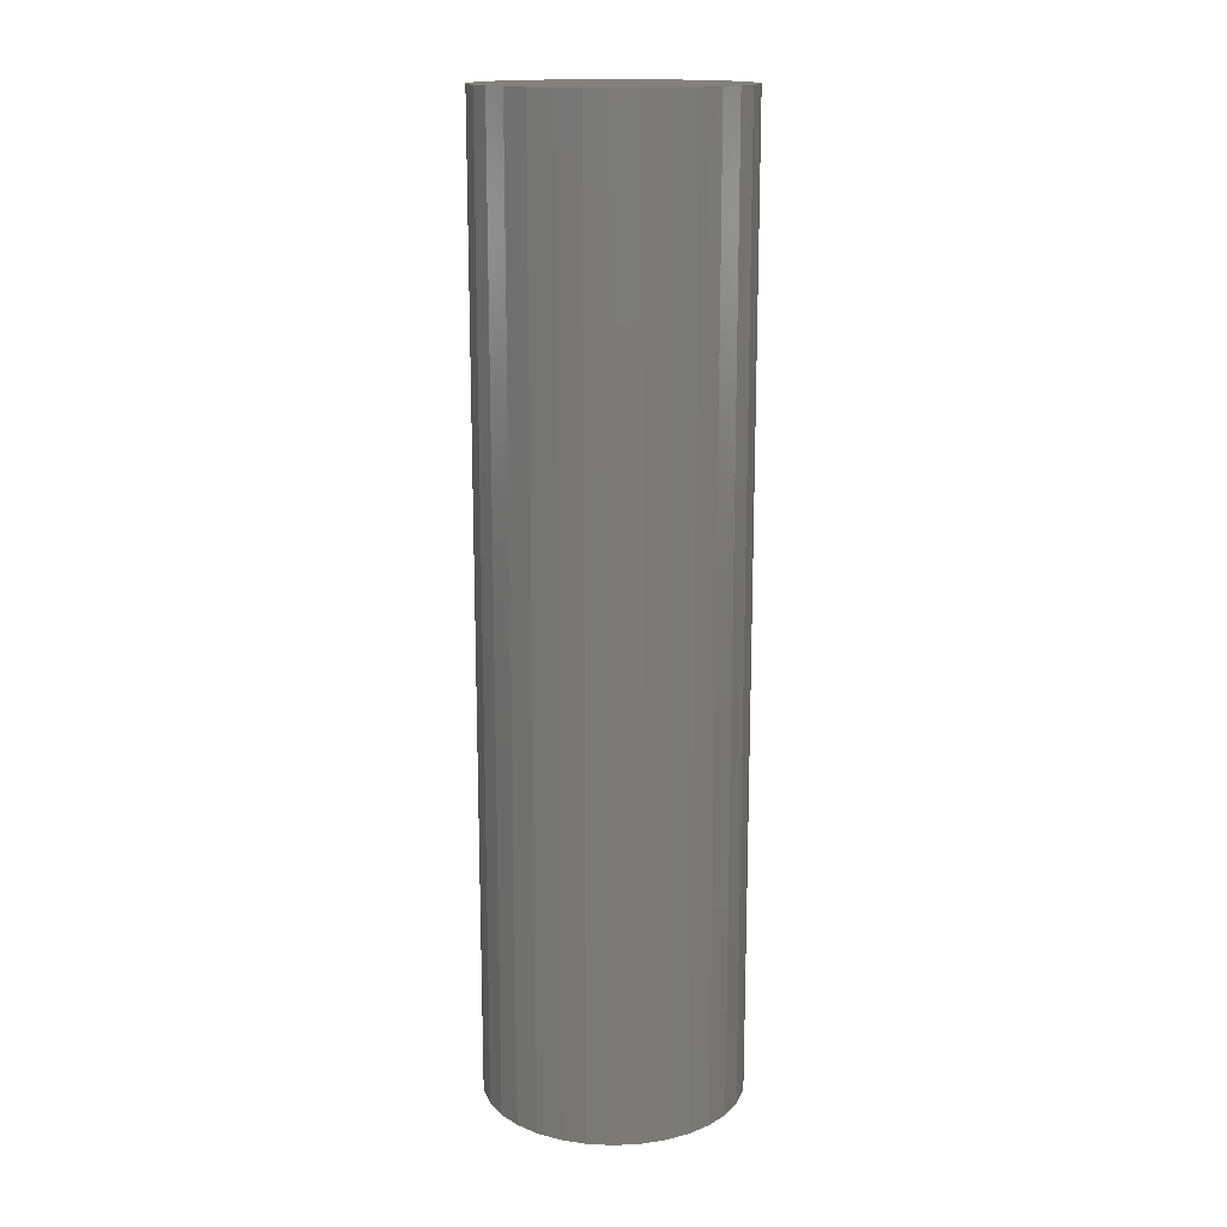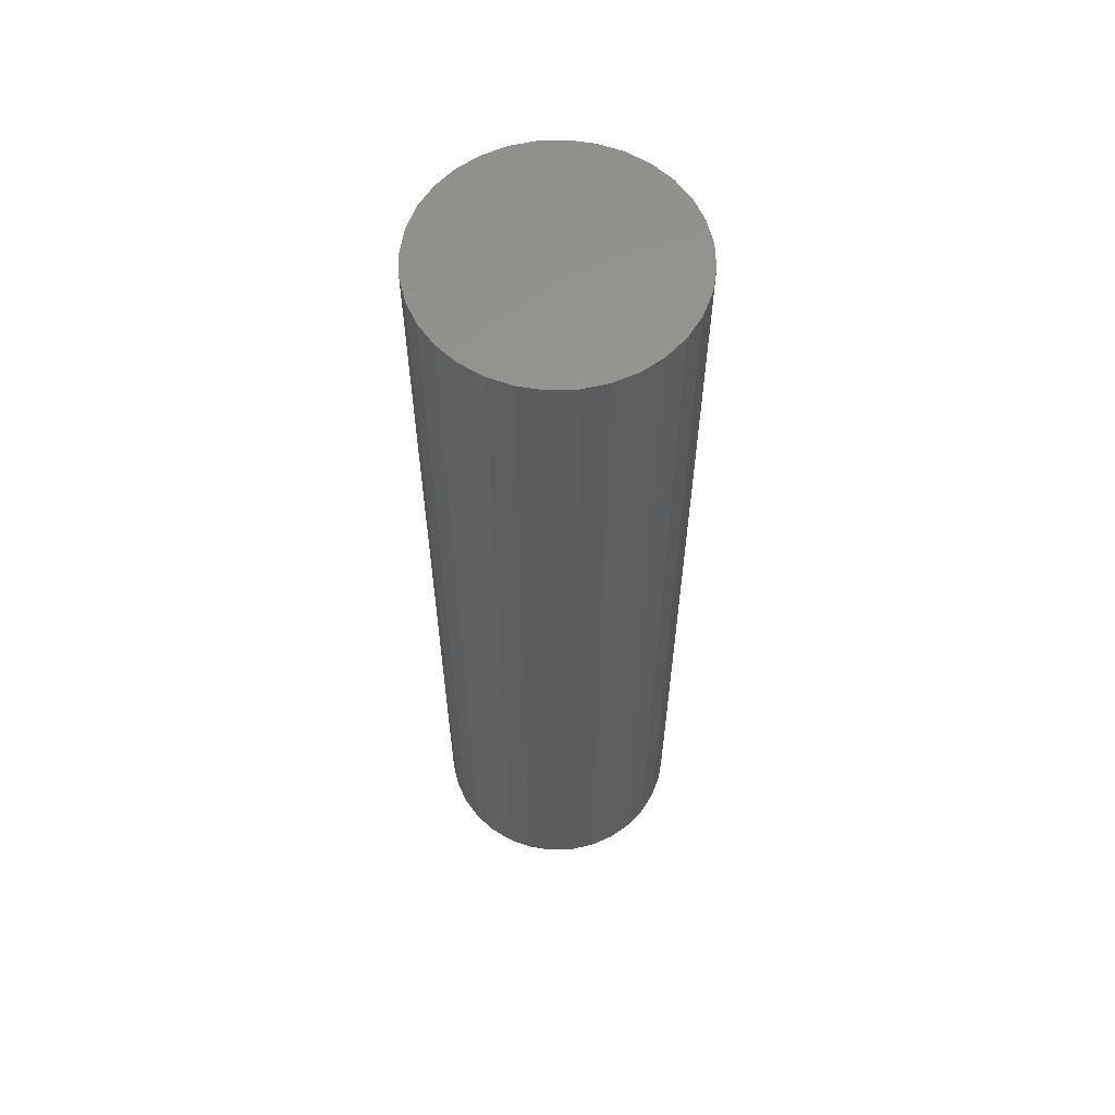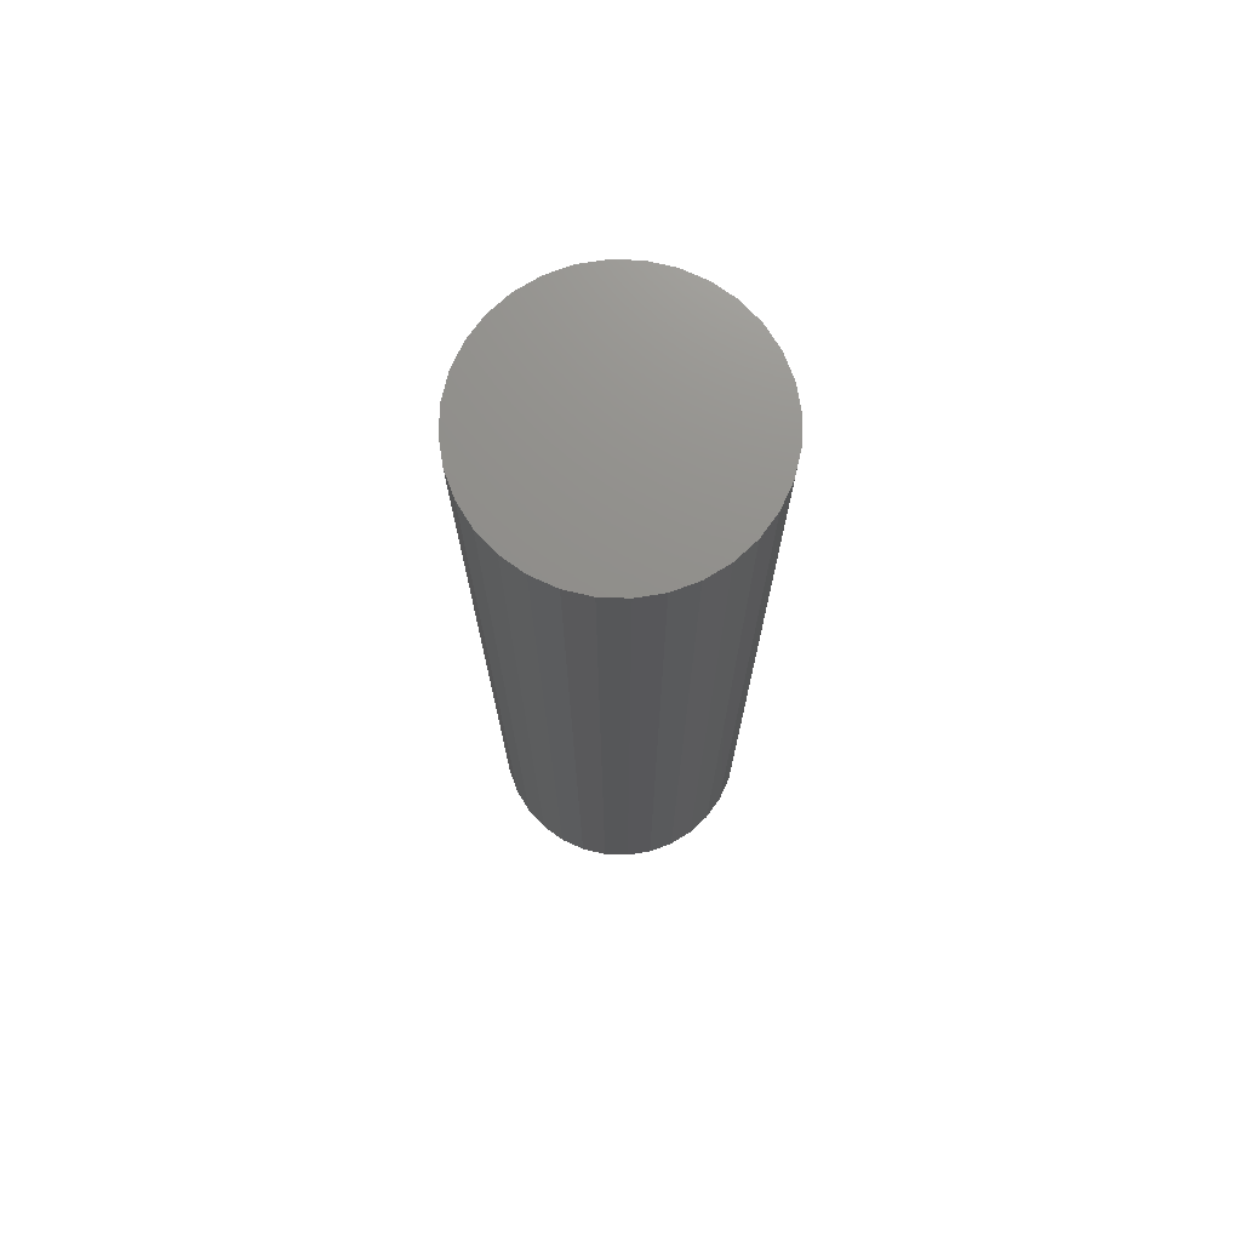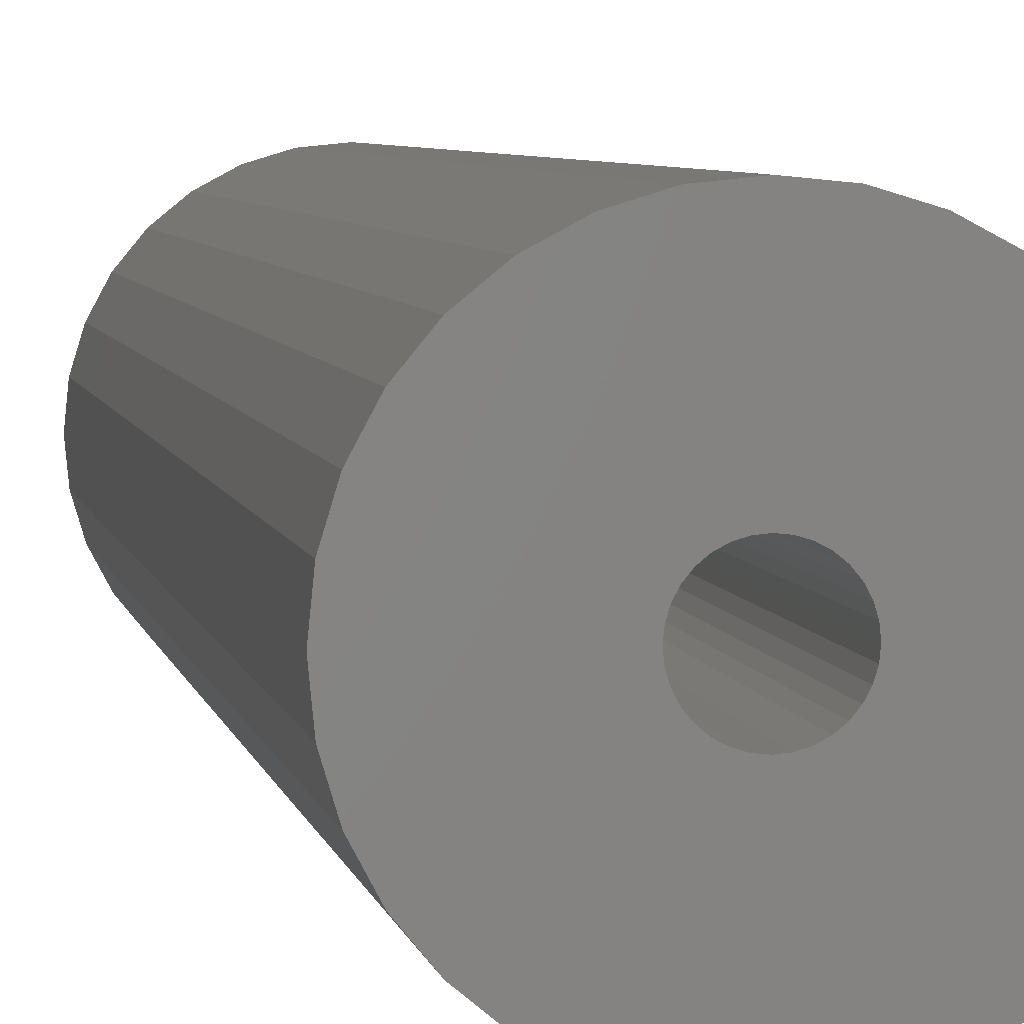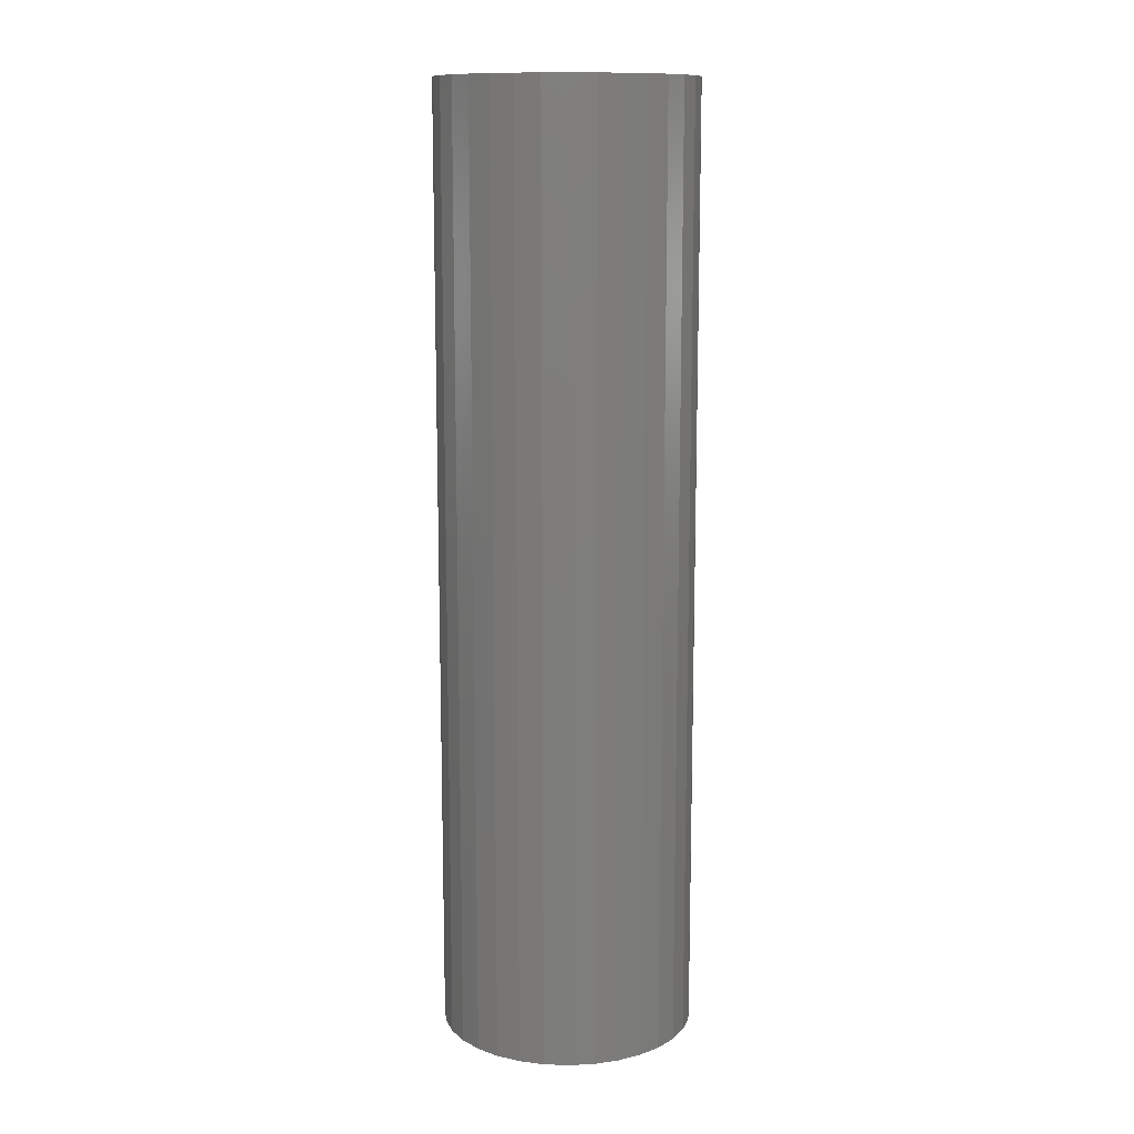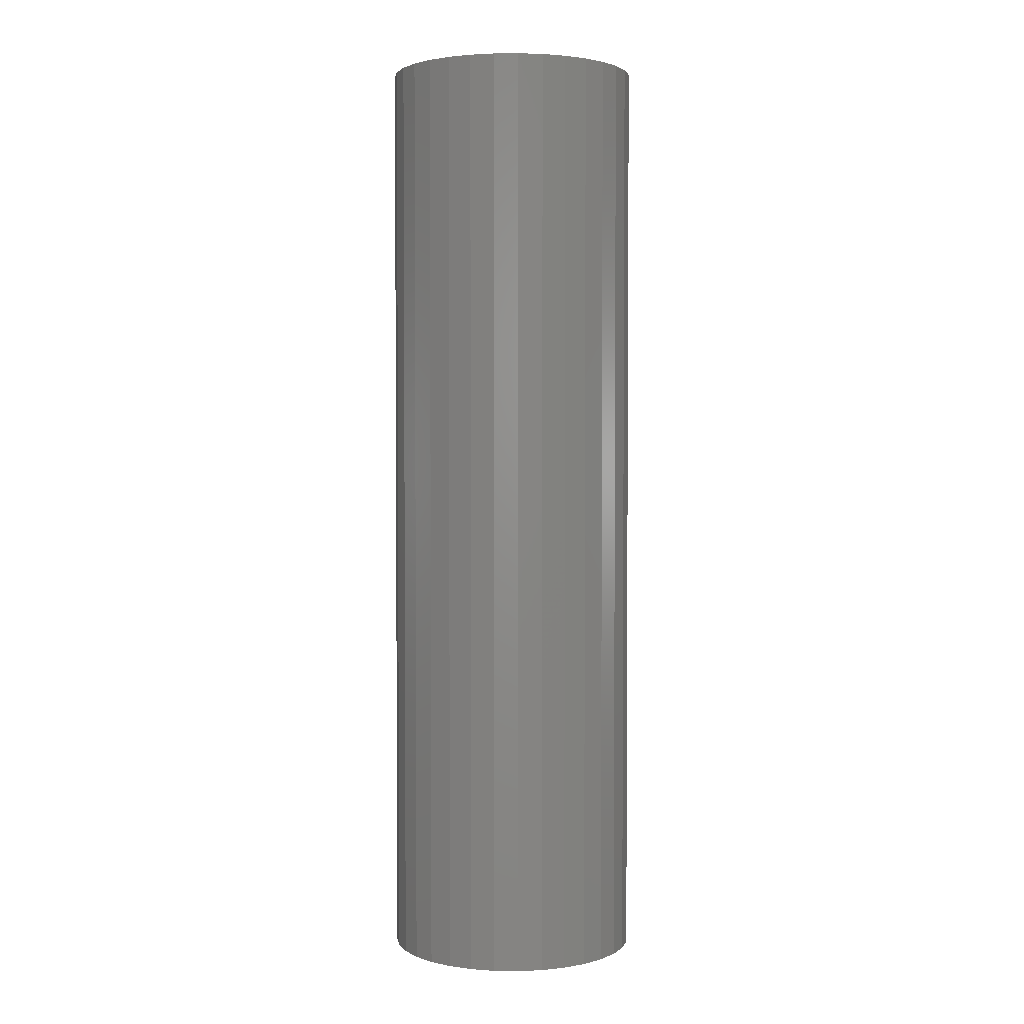
<metadata>
{"format":"stl","ext":"stl","renderer":"f3d","projection":"perspective","resolution":1024,"background":"white","views":[{"elev":15.6,"azim":135.2,"up":"+Y"},{"elev":59.8,"azim":-7.5,"up":"+Y"},{"elev":73.2,"azim":7.7,"up":"+Y"},{"elev":4.4,"azim":-8.6,"up":"+Z"},{"elev":12.2,"azim":100.4,"up":"+Y"},{"elev":2.5,"azim":30.8,"up":"+Y"}]}
</metadata>
<code>
# stl→obj: 128 verts, 252 faces
v 0.2069 -0.75 -2.367e-17
v 0.05066 -0.75 -1.41e-17
v 0.04972 -0.75 -0.009514
v 0.1913 -0.75 -0.07846
v 0.02055 -0.75 -0.04505
v 0.01141 -0.75 -0.04783
v -0.2031 -0.75 2.654e-17
v -0.1992 -0.75 -0.04
v -0.04594 -0.75 -0.009514
v -0.04688 -0.75 -2.382e-17
v -0.04594 -0.75 0.009514
v 0.001891 -0.75 0.04877
v 0.01141 -0.75 0.04783
v 0.1913 -0.75 0.07846
v 0.1724 -0.75 0.1139
v 0.1469 -0.75 0.145
v 0.1158 -0.75 0.1705
v 0.08035 -0.75 0.1894
v 0.04189 -0.75 0.2011
v 0.001891 -0.75 0.205
v -0.03811 -0.75 0.2011
v -0.07656 -0.75 0.1894
v -0.112 -0.75 0.1705
v -0.1431 -0.75 0.145
v -0.1686 -0.75 0.1139
v -0.1875 -0.75 0.07846
v -0.1992 -0.75 0.04
v -0.01677 -0.75 0.04505
v -0.007622 -0.75 0.04783
v -0.04316 -0.75 0.01866
v -0.03866 -0.75 0.02709
v -0.03259 -0.75 0.03448
v -0.0252 -0.75 0.04055
v -0.0252 -0.75 -0.04055
v -0.03259 -0.75 -0.03448
v -0.03866 -0.75 -0.02709
v -0.04316 -0.75 -0.01866
v 0.001891 -0.75 -0.04877
v -0.1875 -0.75 -0.07846
v -0.1686 -0.75 -0.1139
v -0.1431 -0.75 -0.145
v -0.112 -0.75 -0.1705
v -0.07656 -0.75 -0.1894
v -0.03811 -0.75 -0.2011
v 0.001891 -0.75 -0.205
v 0.04189 -0.75 -0.2011
v 0.08035 -0.75 -0.1894
v 0.1158 -0.75 -0.1705
v 0.1469 -0.75 -0.145
v 0.1724 -0.75 -0.1139
v -0.007622 -0.75 -0.04783
v -0.01677 -0.75 -0.04505
v 0.02055 -0.75 0.04505
v 0.02898 -0.75 0.04055
v 0.203 -0.75 0.04
v 0.03637 -0.75 0.03448
v 0.04244 -0.75 0.02709
v 0.04695 -0.75 0.01866
v 0.04972 -0.75 0.009514
v 0.203 -0.75 -0.04
v 0.04695 -0.75 -0.01866
v 0.04244 -0.75 -0.02709
v 0.03637 -0.75 -0.03448
v 0.02898 -0.75 -0.04055
v 0.001891 0.6172 0.04877
v -0.007622 0.6172 0.04783
v -0.01677 0.6172 0.04505
v -0.0252 0.6172 0.04055
v -0.03259 0.6172 0.03448
v -0.03866 0.6172 0.02709
v -0.04316 0.6172 0.01866
v -0.04594 0.6172 0.009514
v -0.04688 0.6172 -2.382e-17
v 0.01141 0.6172 0.04783
v 0.02055 0.6172 0.04505
v 0.02898 0.6172 0.04055
v 0.03637 0.6172 0.03448
v 0.04244 0.6172 0.02709
v 0.04695 0.6172 0.01866
v 0.04972 0.6172 0.009514
v 0.05066 0.6172 -2.605e-17
v 0.001891 0.6172 -0.04877
v 0.01141 0.6172 -0.04783
v 0.02055 0.6172 -0.04505
v 0.02898 0.6172 -0.04055
v 0.03637 0.6172 -0.03448
v 0.04244 0.6172 -0.02709
v 0.04695 0.6172 -0.01866
v 0.04972 0.6172 -0.009514
v -0.007622 0.6172 -0.04783
v -0.01677 0.6172 -0.04505
v -0.0252 0.6172 -0.04055
v -0.03259 0.6172 -0.03448
v -0.03866 0.6172 -0.02709
v -0.04316 0.6172 -0.01866
v -0.04594 0.6172 -0.009514
v -0.2031 0.7734 2.654e-17
v -0.1992 0.7734 0.04
v -0.1875 0.7734 0.07846
v -0.1686 0.7734 0.1139
v -0.1431 0.7734 0.145
v -0.112 0.7734 0.1705
v -0.07656 0.7734 0.1894
v -0.03811 0.7734 0.2011
v 0.001891 0.7734 0.205
v 0.04189 0.7734 0.2011
v 0.08035 0.7734 0.1894
v 0.1158 0.7734 0.1705
v 0.1469 0.7734 0.145
v 0.1724 0.7734 0.1139
v 0.1913 0.7734 0.07846
v 0.203 0.7734 0.04
v 0.2069 0.7734 -7.389e-17
v 0.203 0.7734 -0.04
v 0.1913 0.7734 -0.07846
v 0.1724 0.7734 -0.1139
v 0.1469 0.7734 -0.145
v 0.1158 0.7734 -0.1705
v 0.08035 0.7734 -0.1894
v 0.04189 0.7734 -0.2011
v 0.001891 0.7734 -0.205
v -0.03811 0.7734 -0.2011
v -0.07656 0.7734 -0.1894
v -0.112 0.7734 -0.1705
v -0.1431 0.7734 -0.145
v -0.1686 0.7734 -0.1139
v -0.1875 0.7734 -0.07846
v -0.1992 0.7734 -0.04
f 1 2 3
f 4 5 6
f 7 8 9
f 7 9 10
f 7 10 11
f 12 13 14
f 12 14 15
f 12 15 16
f 12 16 17
f 12 17 18
f 12 18 19
f 12 19 20
f 12 20 21
f 12 21 22
f 12 22 23
f 12 23 24
f 12 24 25
f 12 25 26
f 26 27 28
f 26 28 29
f 26 29 12
f 27 7 11
f 27 11 30
f 27 30 31
f 27 31 32
f 27 32 33
f 27 33 28
f 8 34 35
f 8 35 36
f 8 36 37
f 8 37 9
f 38 39 40
f 38 40 41
f 38 41 42
f 38 42 43
f 38 43 44
f 38 44 45
f 38 45 46
f 38 46 47
f 38 47 48
f 38 48 49
f 38 49 50
f 38 50 4
f 38 4 6
f 39 38 51
f 39 51 52
f 39 52 34
f 39 34 8
f 14 13 53
f 14 53 54
f 14 54 55
f 55 54 56
f 55 56 57
f 55 57 58
f 55 58 59
f 55 59 2
f 55 2 1
f 60 1 3
f 60 3 61
f 60 61 62
f 60 62 63
f 60 63 64
f 60 64 5
f 60 5 4
f 65 29 66
f 66 29 28
f 66 28 67
f 67 28 33
f 67 33 68
f 68 33 32
f 68 32 69
f 69 32 31
f 69 31 70
f 70 31 30
f 70 30 71
f 71 30 11
f 71 11 72
f 72 11 10
f 72 10 73
f 29 65 12
f 12 65 74
f 12 74 13
f 13 74 75
f 13 75 53
f 53 75 76
f 53 76 54
f 54 76 77
f 54 77 56
f 56 77 78
f 56 78 57
f 57 78 79
f 57 79 58
f 58 79 80
f 58 80 59
f 59 80 81
f 59 81 2
f 82 6 83
f 83 6 5
f 83 5 84
f 84 5 64
f 84 64 85
f 85 64 63
f 85 63 86
f 86 63 62
f 86 62 87
f 87 62 61
f 87 61 88
f 88 61 3
f 88 3 89
f 89 3 2
f 89 2 81
f 6 82 38
f 38 82 90
f 38 90 51
f 51 90 91
f 51 91 52
f 52 91 92
f 52 92 34
f 34 92 93
f 34 93 35
f 35 93 94
f 35 94 36
f 36 94 95
f 36 95 37
f 37 95 96
f 37 96 9
f 9 96 73
f 9 73 10
f 97 7 98
f 98 7 27
f 98 27 99
f 99 27 26
f 99 26 100
f 100 26 25
f 100 25 101
f 101 25 24
f 101 24 102
f 102 24 23
f 102 23 103
f 103 23 22
f 103 22 104
f 104 22 21
f 104 21 105
f 105 21 20
f 105 20 106
f 106 20 19
f 106 19 107
f 107 19 18
f 107 18 108
f 108 18 17
f 108 17 109
f 109 17 16
f 109 16 110
f 110 16 15
f 110 15 111
f 111 15 14
f 111 14 112
f 112 14 55
f 112 55 113
f 113 55 1
f 113 1 114
f 114 1 60
f 114 60 115
f 115 60 4
f 115 4 116
f 116 4 50
f 116 50 117
f 117 50 49
f 117 49 118
f 118 49 48
f 118 48 119
f 119 48 47
f 119 47 120
f 120 47 46
f 120 46 121
f 121 46 45
f 121 45 122
f 122 45 44
f 122 44 123
f 123 44 43
f 123 43 124
f 124 43 42
f 124 42 125
f 125 42 41
f 125 41 126
f 126 41 40
f 126 40 127
f 127 40 39
f 127 39 128
f 128 39 8
f 128 8 97
f 97 8 7
f 105 106 104
f 103 104 106
f 107 103 106
f 120 122 119
f 121 122 120
f 122 123 119
f 119 123 124
f 119 124 118
f 118 124 125
f 118 125 117
f 117 125 126
f 117 126 116
f 116 126 127
f 116 127 115
f 115 127 128
f 115 128 114
f 114 128 97
f 114 97 113
f 113 97 98
f 113 98 112
f 112 98 99
f 112 99 111
f 111 99 100
f 111 100 110
f 110 100 101
f 110 101 109
f 109 101 102
f 109 102 108
f 108 102 103
f 108 103 107
f 81 79 89
f 81 80 79
f 73 95 72
f 73 96 95
f 89 79 88
f 88 79 78
f 88 78 87
f 87 78 77
f 87 77 86
f 86 77 76
f 86 76 85
f 85 76 75
f 85 75 84
f 84 75 74
f 84 74 83
f 90 67 91
f 91 67 68
f 91 68 92
f 92 68 69
f 92 69 93
f 93 69 70
f 93 70 94
f 94 70 71
f 94 71 95
f 95 71 72
f 83 74 82
f 82 74 65
f 82 65 90
f 90 65 66
f 90 66 67

</code>
